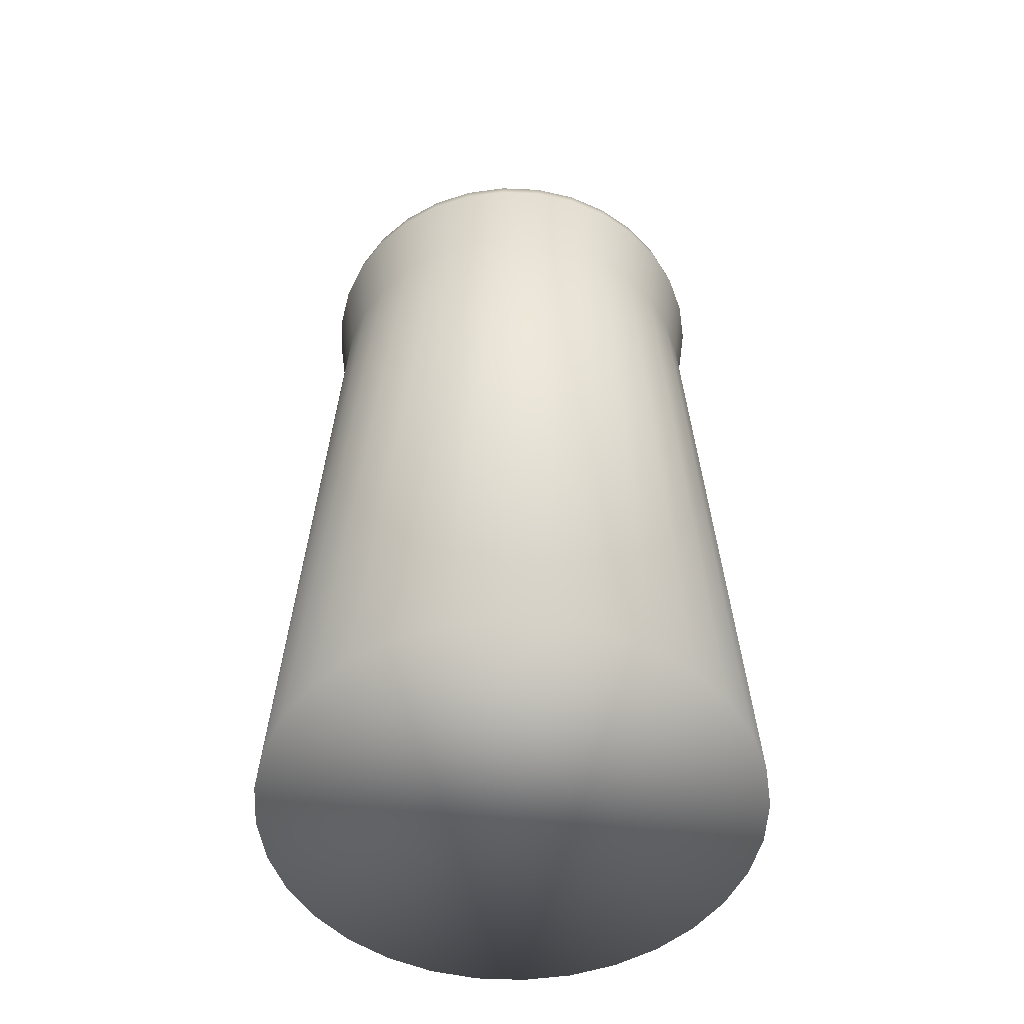
<metadata>
{"format":"obj","ext":"obj","renderer":"f3d","projection":"perspective","resolution":1024,"background":"white","views":[{"elev":-52.1,"azim":-8.4,"up":"+Y"}]}
</metadata>
<code>
o Cylinder
v 0 -0.1361 0.07934
v -0.01548 -0.1361 0.07781
v -0.03036 -0.1361 0.0733
v -0.04408 -0.1361 0.06596
v -0.0561 -0.1361 0.0561
v -0.06596 -0.1361 0.04408
v -0.0733 -0.1361 0.03036
v -0.07781 -0.1361 0.01548
v -0.07934 -0.1361 -0
v -0.07781 -0.1361 -0.01548
v -0.0733 -0.1361 -0.03036
v -0.06596 -0.1361 -0.04408
v -0.0561 -0.1361 -0.0561
v -0.04408 -0.1361 -0.06596
v -0.03036 -0.1361 -0.0733
v -0.01548 -0.1361 -0.07781
v 0 -0.1361 -0.07934
v 0.01548 -0.1361 -0.07781
v 0.03036 -0.1361 -0.0733
v 0.04408 -0.1361 -0.06596
v 0.0561 -0.1361 -0.0561
v 0.06596 -0.1361 -0.04408
v 0.0733 -0.1361 -0.03036
v 0.07781 -0.1361 -0.01548
v 0.07934 -0.1361 0
v 0.07781 -0.1361 0.01548
v 0.0733 -0.1361 0.03036
v 0.06596 -0.1361 0.04408
v 0.0561 -0.1361 0.0561
v 0.04408 -0.1361 0.06596
v 0.03036 -0.1361 0.0733
v 0.01548 -0.1361 0.07781
v 0 0.09955 0.06674
v -0.01302 0.09955 0.06545
v -0.02554 0.09955 0.06166
v -0.03708 0.09955 0.05549
v -0.04719 0.09955 0.04719
v -0.05549 0.09955 0.03708
v -0.06166 0.09955 0.02554
v -0.06545 0.09955 0.01302
v -0.06674 0.09955 -0
v -0.06545 0.09955 -0.01302
v -0.06166 0.09955 -0.02554
v -0.05549 0.09955 -0.03708
v -0.04719 0.09955 -0.04719
v -0.03708 0.09955 -0.05549
v -0.02554 0.09955 -0.06166
v -0.01302 0.09955 -0.06545
v 0 0.09955 -0.06674
v 0.01302 0.09955 -0.06545
v 0.02554 0.09955 -0.06166
v 0.03708 0.09955 -0.05549
v 0.04719 0.09955 -0.04719
v 0.05549 0.09955 -0.03708
v 0.06166 0.09955 -0.02554
v 0.06545 0.09955 -0.01302
v 0.06674 0.09955 0
v 0.06545 0.09955 0.01302
v 0.06166 0.09955 0.02554
v 0.05549 0.09955 0.03708
v 0.04719 0.09955 0.04719
v 0.03708 0.09955 0.05549
v 0.02554 0.09955 0.06166
v 0.01302 0.09955 0.06545
v 0 0.127 0.005322
v -0.001038 0.127 0.00522
v -0.002037 0.127 0.004917
v -0.002957 0.127 0.004425
v -0.003763 0.127 0.003763
v -0.004425 0.127 0.002957
v -0.004917 0.127 0.002037
v -0.00522 0.127 0.001038
v -0.005322 0.127 -0
v -0.00522 0.127 -0.001038
v -0.004917 0.127 -0.002037
v -0.004425 0.127 -0.002957
v -0.003763 0.127 -0.003763
v -0.002957 0.127 -0.004425
v -0.002037 0.127 -0.004917
v -0.001038 0.127 -0.00522
v -0 0.127 -0.005322
v 0.001038 0.127 -0.00522
v 0.002037 0.127 -0.004917
v 0.002957 0.127 -0.004425
v 0.003763 0.127 -0.003763
v 0.004425 0.127 -0.002957
v 0.004917 0.127 -0.002037
v 0.00522 0.127 -0.001038
v 0.005322 0.127 0
v 0.00522 0.127 0.001038
v 0.004917 0.127 0.002037
v 0.004425 0.127 0.002957
v 0.003763 0.127 0.003763
v 0.002957 0.127 0.004425
v 0.002037 0.127 0.004917
v 0.001038 0.127 0.00522
v -0 0.127 0.05579
v -0.01088 0.127 0.05472
v -0.02135 0.127 0.05154
v -0.031 0.127 0.04639
v -0.03945 0.127 0.03945
v -0.04639 0.127 0.031
v -0.05154 0.127 0.02135
v -0.05472 0.127 0.01088
v -0.05579 0.127 -0
v -0.05472 0.127 -0.01088
v -0.05154 0.127 -0.02135
v -0.04639 0.127 -0.031
v -0.03945 0.127 -0.03945
v -0.031 0.127 -0.04639
v -0.02135 0.127 -0.05154
v -0.01088 0.127 -0.05472
v 0 0.127 -0.05579
v 0.01088 0.127 -0.05472
v 0.02135 0.127 -0.05154
v 0.031 0.127 -0.04639
v 0.03945 0.127 -0.03945
v 0.04639 0.127 -0.031
v 0.05154 0.127 -0.02135
v 0.05472 0.127 -0.01088
v 0.05579 0.127 0
v 0.05472 0.127 0.01088
v 0.05154 0.127 0.02135
v 0.04639 0.127 0.031
v 0.03945 0.127 0.03945
v 0.031 0.127 0.04639
v 0.02135 0.127 0.05154
v 0.01088 0.127 0.05472
v -0.001928 0.1672 0.005322
v -0.002967 0.1672 0.00522
v -0.003965 0.1672 0.004917
v -0.004885 0.1672 0.004425
v -0.005692 0.1672 0.003763
v -0.006354 0.1672 0.002957
v -0.006846 0.1672 0.002037
v -0.007148 0.1672 0.001038
v -0.007251 0.1672 -0
v -0.007148 0.1672 -0.001038
v -0.006846 0.1672 -0.002037
v -0.006354 0.1672 -0.002957
v -0.005692 0.1672 -0.003763
v -0.004885 0.1672 -0.004425
v -0.003965 0.1672 -0.004917
v -0.002967 0.1672 -0.00522
v -0.001928 0.1672 -0.005322
v -0.00089 0.1672 -0.00522
v 0.000108 0.1672 -0.004917
v 0.001028 0.1672 -0.004425
v 0.001835 0.1672 -0.003763
v 0.002497 0.1672 -0.002957
v 0.002989 0.1672 -0.002037
v 0.003292 0.1672 -0.001038
v 0.003394 0.1672 0
v 0.003292 0.1672 0.001038
v 0.002989 0.1672 0.002037
v 0.002497 0.1672 0.002957
v 0.001835 0.1672 0.003763
v 0.001028 0.1672 0.004425
v 0.000108 0.1672 0.004917
v -0.00089 0.1672 0.00522
v 0.003763 0.1351 -0.003763
v 0.002555 0.1431 -0.003763
v 0.001395 0.1511 -0.003763
v 0.000637 0.1592 -0.003763
v -0.00017 0.1592 -0.004425
v 0.000589 0.1511 -0.004425
v 0.001748 0.1431 -0.004425
v 0.002957 0.1351 -0.004425
v -0.00522 0.1351 0.001038
v -0.006428 0.1431 0.001038
v -0.007588 0.1511 0.001038
v -0.008347 0.1592 0.001038
v -0.008044 0.1592 0.002037
v -0.007285 0.1511 0.002037
v -0.006126 0.1431 0.002037
v -0.004917 0.1351 0.002037
v 0.004425 0.1351 -0.002957
v 0.003217 0.1431 -0.002957
v 0.002057 0.1511 -0.002957
v 0.001298 0.1592 -0.002957
v -0.005322 0.1351 -0
v -0.006531 0.1431 -0
v -0.00769 0.1511 -0
v -0.008449 0.1592 -0
v 0.004917 0.1351 -0.002037
v 0.003709 0.1431 -0.002037
v 0.002549 0.1511 -0.002037
v 0.00179 0.1592 -0.002037
v -0.00522 0.1351 -0.001038
v -0.006428 0.1431 -0.001038
v -0.007588 0.1511 -0.001038
v -0.008347 0.1592 -0.001038
v 0.00522 0.1351 -0.001038
v 0.004011 0.1431 -0.001038
v 0.002852 0.1511 -0.001038
v 0.002093 0.1592 -0.001038
v -0.004917 0.1351 -0.002037
v -0.006126 0.1431 -0.002037
v -0.007285 0.1511 -0.002037
v -0.008044 0.1592 -0.002037
v 0.005322 0.1351 0
v 0.004114 0.1431 0
v 0.002954 0.1511 0
v 0.002195 0.1592 0
v -0.004425 0.1351 -0.002957
v -0.005634 0.1431 -0.002957
v -0.006793 0.1511 -0.002957
v -0.007552 0.1592 -0.002957
v 0.00522 0.1351 0.001038
v 0.004011 0.1431 0.001038
v 0.002852 0.1511 0.001038
v 0.002093 0.1592 0.001038
v -0.003763 0.1351 -0.003763
v -0.004972 0.1431 -0.003763
v -0.006131 0.1511 -0.003763
v -0.00689 0.1592 -0.003763
v 0.004917 0.1351 0.002037
v 0.003709 0.1431 0.002037
v 0.002549 0.1511 0.002037
v 0.00179 0.1592 0.002037
v -0.002957 0.1351 -0.004425
v -0.004165 0.1431 -0.004425
v -0.005325 0.1511 -0.004425
v -0.006084 0.1592 -0.004425
v 0.004425 0.1351 0.002957
v 0.003217 0.1431 0.002957
v 0.002057 0.1511 0.002957
v 0.001298 0.1592 0.002957
v -0.002037 0.1351 -0.004917
v -0.003245 0.1431 -0.004917
v -0.004405 0.1511 -0.004917
v -0.005164 0.1592 -0.004917
v -0.001038 0.1351 0.00522
v -0.002247 0.1431 0.00522
v -0.003406 0.1511 0.00522
v -0.004165 0.1592 0.00522
v -0.003127 0.1592 0.005322
v -0.002368 0.1511 0.005322
v -0.001208 0.1431 0.005322
v 0 0.1351 0.005322
v 0.003763 0.1351 0.003763
v 0.002555 0.1431 0.003763
v 0.001395 0.1511 0.003763
v 0.000637 0.1592 0.003763
v -0.001038 0.1351 -0.00522
v -0.002247 0.1431 -0.00522
v -0.003406 0.1511 -0.00522
v -0.004165 0.1592 -0.00522
v -0.002037 0.1351 0.004917
v -0.003245 0.1431 0.004917
v -0.004405 0.1511 0.004917
v -0.005164 0.1592 0.004917
v 0.002957 0.1351 0.004425
v 0.001748 0.1431 0.004425
v 0.000589 0.1511 0.004425
v -0.00017 0.1592 0.004425
v 0 0.1351 -0.005322
v -0.001209 0.1431 -0.005322
v -0.002368 0.1511 -0.005322
v -0.003127 0.1592 -0.005322
v -0.002957 0.1351 0.004425
v -0.004165 0.1431 0.004425
v -0.005325 0.1511 0.004425
v -0.006084 0.1592 0.004425
v 0.002037 0.1351 0.004917
v 0.000828 0.1431 0.004917
v -0.000331 0.1511 0.004917
v -0.00109 0.1592 0.004917
v 0.001038 0.1351 -0.00522
v -0.00017 0.1431 -0.00522
v -0.00133 0.1511 -0.00522
v -0.002088 0.1592 -0.00522
v -0.003763 0.1351 0.003763
v -0.004972 0.1431 0.003763
v -0.006131 0.1511 0.003763
v -0.00689 0.1592 0.003763
v 0.001038 0.1351 0.00522
v -0.00017 0.1431 0.00522
v -0.00133 0.1511 0.00522
v -0.002088 0.1592 0.00522
v 0.002037 0.1351 -0.004917
v 0.000828 0.1431 -0.004917
v -0.000331 0.1511 -0.004917
v -0.00109 0.1592 -0.004917
v -0.004425 0.1351 0.002957
v -0.005634 0.1431 0.002957
v -0.006793 0.1511 0.002957
v -0.007552 0.1592 0.002957
v 0 0.1319 0.05903
v 0 0.1362 0.06115
v 0 0.1349 0.05965
v -0.01193 0.1362 0.05998
v -0.01151 0.1319 0.05789
v -0.01164 0.1349 0.0585
v -0.0234 0.1362 0.05649
v -0.02259 0.1319 0.05453
v -0.02283 0.1349 0.05511
v -0.03397 0.1362 0.05084
v -0.03279 0.1319 0.04908
v -0.03314 0.1349 0.0496
v -0.04324 0.1362 0.04324
v -0.04174 0.1319 0.04174
v -0.04218 0.1349 0.04218
v -0.05084 0.1362 0.03397
v -0.04908 0.1319 0.03279
v -0.0496 0.1349 0.03314
v -0.05649 0.1362 0.0234
v -0.05453 0.1319 0.02259
v -0.05511 0.1349 0.02283
v -0.05998 0.1362 0.01193
v -0.05789 0.1319 0.01151
v -0.0585 0.1349 0.01164
v -0.06115 0.1362 -0
v -0.05903 0.1319 -0
v -0.05965 0.1349 -0
v -0.05998 0.1362 -0.01193
v -0.05789 0.1319 -0.01151
v -0.0585 0.1349 -0.01164
v -0.05649 0.1362 -0.0234
v -0.05453 0.1319 -0.02259
v -0.05511 0.1349 -0.02283
v -0.05084 0.1362 -0.03397
v -0.04908 0.1319 -0.03279
v -0.0496 0.1349 -0.03314
v -0.04324 0.1362 -0.04324
v -0.04174 0.1319 -0.04174
v -0.04218 0.1349 -0.04218
v -0.03397 0.1362 -0.05084
v -0.03279 0.1319 -0.04908
v -0.03314 0.1349 -0.0496
v -0.0234 0.1362 -0.05649
v -0.02259 0.1319 -0.05453
v -0.02283 0.1349 -0.05511
v -0.01193 0.1362 -0.05998
v -0.01151 0.1319 -0.05789
v -0.01164 0.1349 -0.0585
v 0 0.1362 -0.06115
v 0 0.1319 -0.05903
v 0 0.1349 -0.05965
v 0.01193 0.1362 -0.05998
v 0.01151 0.1319 -0.05789
v 0.01164 0.1349 -0.0585
v 0.0234 0.1362 -0.05649
v 0.02259 0.1319 -0.05453
v 0.02283 0.1349 -0.05511
v 0.03397 0.1362 -0.05084
v 0.03279 0.1319 -0.04908
v 0.03314 0.1349 -0.0496
v 0.04324 0.1362 -0.04324
v 0.04174 0.1319 -0.04174
v 0.04218 0.1349 -0.04218
v 0.05084 0.1362 -0.03397
v 0.04908 0.1319 -0.03279
v 0.0496 0.1349 -0.03314
v 0.05649 0.1362 -0.0234
v 0.05453 0.1319 -0.02259
v 0.05511 0.1349 -0.02283
v 0.05998 0.1362 -0.01193
v 0.05789 0.1319 -0.01151
v 0.0585 0.1349 -0.01164
v 0.06115 0.1362 0
v 0.05903 0.1319 0
v 0.05965 0.1349 0
v 0.05998 0.1362 0.01193
v 0.05789 0.1319 0.01151
v 0.0585 0.1349 0.01164
v 0.05649 0.1362 0.0234
v 0.05453 0.1319 0.02259
v 0.05511 0.1349 0.02283
v 0.05084 0.1362 0.03397
v 0.04908 0.1319 0.03279
v 0.0496 0.1349 0.03314
v 0.04324 0.1362 0.04324
v 0.04174 0.1319 0.04174
v 0.04218 0.1349 0.04218
v 0.03397 0.1362 0.05084
v 0.03279 0.1319 0.04908
v 0.03314 0.1349 0.0496
v 0.0234 0.1362 0.05649
v 0.02259 0.1319 0.05453
v 0.02283 0.1349 0.05511
v 0.01193 0.1362 0.05998
v 0.01151 0.1319 0.05789
v 0.01164 0.1349 0.0585
v 0 0.1362 0.06706
v 0 0.129 0.0706
v 0 0.1341 0.06957
v -0.01377 0.129 0.06925
v -0.01308 0.1362 0.06577
v -0.01357 0.1341 0.06823
v -0.02702 0.129 0.06523
v -0.02566 0.1362 0.06195
v -0.02662 0.1341 0.06427
v -0.03923 0.129 0.05871
v -0.03725 0.1362 0.05575
v -0.03865 0.1341 0.05784
v -0.04992 0.129 0.04992
v -0.04742 0.1362 0.04742
v -0.04919 0.1341 0.04919
v -0.05871 0.129 0.03923
v -0.05575 0.1362 0.03725
v -0.05784 0.1341 0.03865
v -0.06523 0.129 0.02702
v -0.06195 0.1362 0.02566
v -0.06427 0.1341 0.02662
v -0.06925 0.129 0.01377
v -0.06577 0.1362 0.01308
v -0.06823 0.1341 0.01357
v -0.0706 0.129 -0
v -0.06706 0.1362 -0
v -0.06957 0.1341 -0
v -0.06925 0.129 -0.01377
v -0.06577 0.1362 -0.01308
v -0.06823 0.1341 -0.01357
v -0.06523 0.129 -0.02702
v -0.06195 0.1362 -0.02566
v -0.06427 0.1341 -0.02662
v -0.05871 0.129 -0.03923
v -0.05575 0.1362 -0.03725
v -0.05784 0.1341 -0.03865
v -0.04992 0.129 -0.04992
v -0.04742 0.1362 -0.04742
v -0.04919 0.1341 -0.04919
v -0.03923 0.129 -0.05871
v -0.03725 0.1362 -0.05575
v -0.03865 0.1341 -0.05784
v -0.02702 0.129 -0.06523
v -0.02566 0.1362 -0.06195
v -0.02662 0.1341 -0.06427
v -0.01377 0.129 -0.06925
v -0.01308 0.1362 -0.06577
v -0.01357 0.1341 -0.06823
v 0 0.129 -0.0706
v 0 0.1362 -0.06706
v 0 0.1341 -0.06957
v 0.01377 0.129 -0.06925
v 0.01308 0.1362 -0.06577
v 0.01357 0.1341 -0.06823
v 0.02702 0.129 -0.06523
v 0.02566 0.1362 -0.06195
v 0.02662 0.1341 -0.06427
v 0.03923 0.129 -0.05871
v 0.03725 0.1362 -0.05575
v 0.03865 0.1341 -0.05784
v 0.04992 0.129 -0.04992
v 0.04742 0.1362 -0.04742
v 0.04919 0.1341 -0.04919
v 0.05871 0.129 -0.03923
v 0.05575 0.1362 -0.03725
v 0.05784 0.1341 -0.03865
v 0.06523 0.129 -0.02702
v 0.06195 0.1362 -0.02566
v 0.06427 0.1341 -0.02662
v 0.06925 0.129 -0.01377
v 0.06577 0.1362 -0.01308
v 0.06823 0.1341 -0.01357
v 0.0706 0.129 0
v 0.06706 0.1362 0
v 0.06957 0.1341 0
v 0.06925 0.129 0.01377
v 0.06577 0.1362 0.01308
v 0.06823 0.1341 0.01357
v 0.06523 0.129 0.02702
v 0.06195 0.1362 0.02566
v 0.06427 0.1341 0.02662
v 0.05871 0.129 0.03923
v 0.05575 0.1362 0.03725
v 0.05784 0.1341 0.03865
v 0.04992 0.129 0.04992
v 0.04742 0.1362 0.04742
v 0.04919 0.1341 0.04919
v 0.03923 0.129 0.05871
v 0.03725 0.1362 0.05575
v 0.03865 0.1341 0.05784
v 0.02702 0.129 0.06523
v 0.02566 0.1362 0.06195
v 0.02662 0.1341 0.06427
v 0.01377 0.129 0.06925
v 0.01308 0.1362 0.06577
v 0.01357 0.1341 0.06823
f 33 34 2 1
f 34 35 3 2
f 35 36 4 3
f 36 37 5 4
f 37 38 6 5
f 38 39 7 6
f 39 40 8 7
f 40 41 9 8
f 41 42 10 9
f 42 43 11 10
f 43 44 12 11
f 44 45 13 12
f 45 46 14 13
f 46 47 15 14
f 47 48 16 15
f 48 49 17 16
f 49 50 18 17
f 50 51 19 18
f 51 52 20 19
f 52 53 21 20
f 53 54 22 21
f 54 55 23 22
f 55 56 24 23
f 56 57 25 24
f 57 58 26 25
f 58 59 27 26
f 59 60 28 27
f 60 61 29 28
f 61 62 30 29
f 62 63 31 30
f 2 3 4 5 6 7 8 9 10 11 12 13 14 15 16 17 18 19 20 21 22 23 24 25 26 27 28 29 30 31 32 1
f 63 64 32 31
f 64 33 1 32
f 314 105 106 317
f 386 388 34 33
f 382 479 476 379
f 379 476 473 376
f 376 473 470 373
f 373 470 467 370
f 370 467 464 367
f 367 464 461 364
f 364 461 458 361
f 361 458 455 358
f 358 455 452 355
f 355 452 449 352
f 352 449 446 349
f 349 446 443 346
f 346 443 440 343
f 343 440 437 340
f 340 437 434 337
f 337 434 431 334
f 334 431 428 331
f 331 428 425 328
f 328 425 422 325
f 325 422 419 322
f 322 419 416 319
f 319 416 413 316
f 316 413 410 313
f 313 410 407 310
f 310 407 404 307
f 307 404 401 304
f 304 401 398 301
f 301 398 395 298
f 298 395 392 295
f 295 392 389 292
f 290 385 479 382
f 383 128 97 289
f 296 99 100 299
f 299 100 101 302
f 302 101 102 305
f 305 102 103 308
f 308 103 104 311
f 409 412 42 41
f 311 104 105 314
f 317 106 107 320
f 320 107 108 323
f 323 108 109 326
f 326 109 110 329
f 329 110 111 332
f 332 111 112 335
f 335 112 113 338
f 338 113 114 341
f 341 114 115 344
f 344 115 116 347
f 347 116 117 350
f 350 117 118 353
f 353 118 119 356
f 356 119 120 359
f 359 120 121 362
f 362 121 122 365
f 365 122 123 368
f 368 123 124 371
f 371 124 125 374
f 374 125 126 377
f 377 126 127 380
f 380 127 128 383
f 478 386 33 64
f 165 148 149 164
f 451 454 56 55
f 412 415 43 42
f 454 457 57 56
f 415 418 44 43
f 457 460 58 57
f 418 421 45 44
f 460 463 59 58
f 421 424 46 45
f 463 466 60 59
f 424 427 47 46
f 466 469 61 60
f 427 430 48 47
f 388 391 35 34
f 469 472 62 61
f 430 433 49 48
f 391 394 36 35
f 472 475 63 62
f 433 436 50 49
f 394 397 37 36
f 475 478 64 63
f 436 439 51 50
f 397 400 38 37
f 439 442 52 51
f 400 403 39 38
f 293 98 99 296
f 442 445 53 52
f 403 406 40 39
f 445 448 54 53
f 406 409 41 40
f 448 451 55 54
f 66 98 97 65
f 67 99 98 66
f 68 100 99 67
f 69 101 100 68
f 70 102 101 69
f 71 103 102 70
f 72 104 103 71
f 73 105 104 72
f 74 106 105 73
f 75 107 106 74
f 76 108 107 75
f 77 109 108 76
f 78 110 109 77
f 79 111 110 78
f 80 112 111 79
f 81 113 112 80
f 82 114 113 81
f 83 115 114 82
f 84 116 115 83
f 85 117 116 84
f 86 118 117 85
f 87 119 118 86
f 88 120 119 87
f 89 121 120 88
f 90 122 121 89
f 91 123 122 90
f 92 124 123 91
f 93 125 124 92
f 94 126 125 93
f 95 127 126 94
f 96 128 127 95
f 65 97 128 96
f 129 160 159 158 157 156 155 154 153 152 151 150 149 148 147 146 145 144 143 142 141 140 139 138 137 136 135 134 133 132 131 130
f 173 135 136 172
f 164 149 150 180
f 172 136 137 184
f 180 150 151 188
f 184 137 138 192
f 188 151 152 196
f 192 138 139 200
f 196 152 153 204
f 200 139 140 208
f 204 153 154 212
f 208 140 141 216
f 212 154 155 220
f 216 141 142 224
f 220 155 156 228
f 224 142 143 232
f 237 129 130 236
f 228 156 157 244
f 232 143 144 248
f 236 130 131 252
f 244 157 158 256
f 248 144 145 260
f 252 131 132 264
f 256 158 159 268
f 260 145 146 272
f 264 132 133 276
f 268 159 160 280
f 272 146 147 284
f 276 133 134 288
f 280 160 129 237
f 284 147 148 165
f 288 134 135 173
f 70 285 176 71
f 285 286 175 176
f 286 287 174 175
f 287 288 173 174
f 83 281 168 84
f 281 282 167 168
f 282 283 166 167
f 283 284 165 166
f 96 277 240 65
f 277 278 239 240
f 278 279 238 239
f 279 280 237 238
f 69 273 285 70
f 273 274 286 285
f 274 275 287 286
f 275 276 288 287
f 82 269 281 83
f 269 270 282 281
f 270 271 283 282
f 271 272 284 283
f 95 265 277 96
f 265 266 278 277
f 266 267 279 278
f 267 268 280 279
f 68 261 273 69
f 261 262 274 273
f 262 263 275 274
f 263 264 276 275
f 81 257 269 82
f 257 258 270 269
f 258 259 271 270
f 259 260 272 271
f 94 253 265 95
f 253 254 266 265
f 254 255 267 266
f 255 256 268 267
f 67 249 261 68
f 249 250 262 261
f 250 251 263 262
f 251 252 264 263
f 80 245 257 81
f 245 246 258 257
f 246 247 259 258
f 247 248 260 259
f 93 241 253 94
f 241 242 254 253
f 242 243 255 254
f 243 244 256 255
f 66 233 249 67
f 233 234 250 249
f 234 235 251 250
f 235 236 252 251
f 79 229 245 80
f 229 230 246 245
f 230 231 247 246
f 231 232 248 247
f 92 225 241 93
f 225 226 242 241
f 226 227 243 242
f 227 228 244 243
f 65 240 233 66
f 240 239 234 233
f 239 238 235 234
f 238 237 236 235
f 78 221 229 79
f 221 222 230 229
f 222 223 231 230
f 223 224 232 231
f 91 217 225 92
f 217 218 226 225
f 218 219 227 226
f 219 220 228 227
f 77 213 221 78
f 213 214 222 221
f 214 215 223 222
f 215 216 224 223
f 90 209 217 91
f 209 210 218 217
f 210 211 219 218
f 211 212 220 219
f 76 205 213 77
f 205 206 214 213
f 206 207 215 214
f 207 208 216 215
f 89 201 209 90
f 201 202 210 209
f 202 203 211 210
f 203 204 212 211
f 75 197 205 76
f 197 198 206 205
f 198 199 207 206
f 199 200 208 207
f 88 193 201 89
f 193 194 202 201
f 194 195 203 202
f 195 196 204 203
f 74 189 197 75
f 189 190 198 197
f 190 191 199 198
f 191 192 200 199
f 87 185 193 88
f 185 186 194 193
f 186 187 195 194
f 187 188 196 195
f 73 181 189 74
f 181 182 190 189
f 182 183 191 190
f 183 184 192 191
f 86 177 185 87
f 177 178 186 185
f 178 179 187 186
f 179 180 188 187
f 72 169 181 73
f 169 170 182 181
f 170 171 183 182
f 171 172 184 183
f 85 161 177 86
f 161 162 178 177
f 162 163 179 178
f 163 164 180 179
f 71 176 169 72
f 176 175 170 169
f 175 174 171 170
f 174 173 172 171
f 84 168 161 85
f 168 167 162 161
f 167 166 163 162
f 166 165 164 163
f 290 291 294 292
f 291 289 293 294
f 292 294 297 295
f 294 293 296 297
f 295 297 300 298
f 297 296 299 300
f 298 300 303 301
f 300 299 302 303
f 301 303 306 304
f 303 302 305 306
f 304 306 309 307
f 306 305 308 309
f 307 309 312 310
f 309 308 311 312
f 310 312 315 313
f 312 311 314 315
f 313 315 318 316
f 315 314 317 318
f 316 318 321 319
f 318 317 320 321
f 319 321 324 322
f 321 320 323 324
f 322 324 327 325
f 324 323 326 327
f 325 327 330 328
f 327 326 329 330
f 328 330 333 331
f 330 329 332 333
f 331 333 336 334
f 333 332 335 336
f 334 336 339 337
f 336 335 338 339
f 337 339 342 340
f 339 338 341 342
f 340 342 345 343
f 342 341 344 345
f 343 345 348 346
f 345 344 347 348
f 346 348 351 349
f 348 347 350 351
f 349 351 354 352
f 351 350 353 354
f 352 354 357 355
f 354 353 356 357
f 355 357 360 358
f 357 356 359 360
f 358 360 363 361
f 360 359 362 363
f 361 363 366 364
f 363 362 365 366
f 364 366 369 367
f 366 365 368 369
f 367 369 372 370
f 369 368 371 372
f 370 372 375 373
f 372 371 374 375
f 373 375 378 376
f 375 374 377 378
f 376 378 381 379
f 378 377 380 381
f 379 381 384 382
f 381 380 383 384
f 382 384 291 290
f 384 383 289 291
f 289 97 98 293
f 386 387 390 388
f 387 385 389 390
f 388 390 393 391
f 390 389 392 393
f 391 393 396 394
f 393 392 395 396
f 394 396 399 397
f 396 395 398 399
f 397 399 402 400
f 399 398 401 402
f 400 402 405 403
f 402 401 404 405
f 403 405 408 406
f 405 404 407 408
f 406 408 411 409
f 408 407 410 411
f 409 411 414 412
f 411 410 413 414
f 412 414 417 415
f 414 413 416 417
f 415 417 420 418
f 417 416 419 420
f 418 420 423 421
f 420 419 422 423
f 421 423 426 424
f 423 422 425 426
f 424 426 429 427
f 426 425 428 429
f 427 429 432 430
f 429 428 431 432
f 430 432 435 433
f 432 431 434 435
f 433 435 438 436
f 435 434 437 438
f 436 438 441 439
f 438 437 440 441
f 439 441 444 442
f 441 440 443 444
f 442 444 447 445
f 444 443 446 447
f 445 447 450 448
f 447 446 449 450
f 448 450 453 451
f 450 449 452 453
f 451 453 456 454
f 453 452 455 456
f 454 456 459 457
f 456 455 458 459
f 457 459 462 460
f 459 458 461 462
f 460 462 465 463
f 462 461 464 465
f 463 465 468 466
f 465 464 467 468
f 466 468 471 469
f 468 467 470 471
f 469 471 474 472
f 471 470 473 474
f 472 474 477 475
f 474 473 476 477
f 475 477 480 478
f 477 476 479 480
f 478 480 387 386
f 480 479 385 387
f 292 389 385 290

</code>
